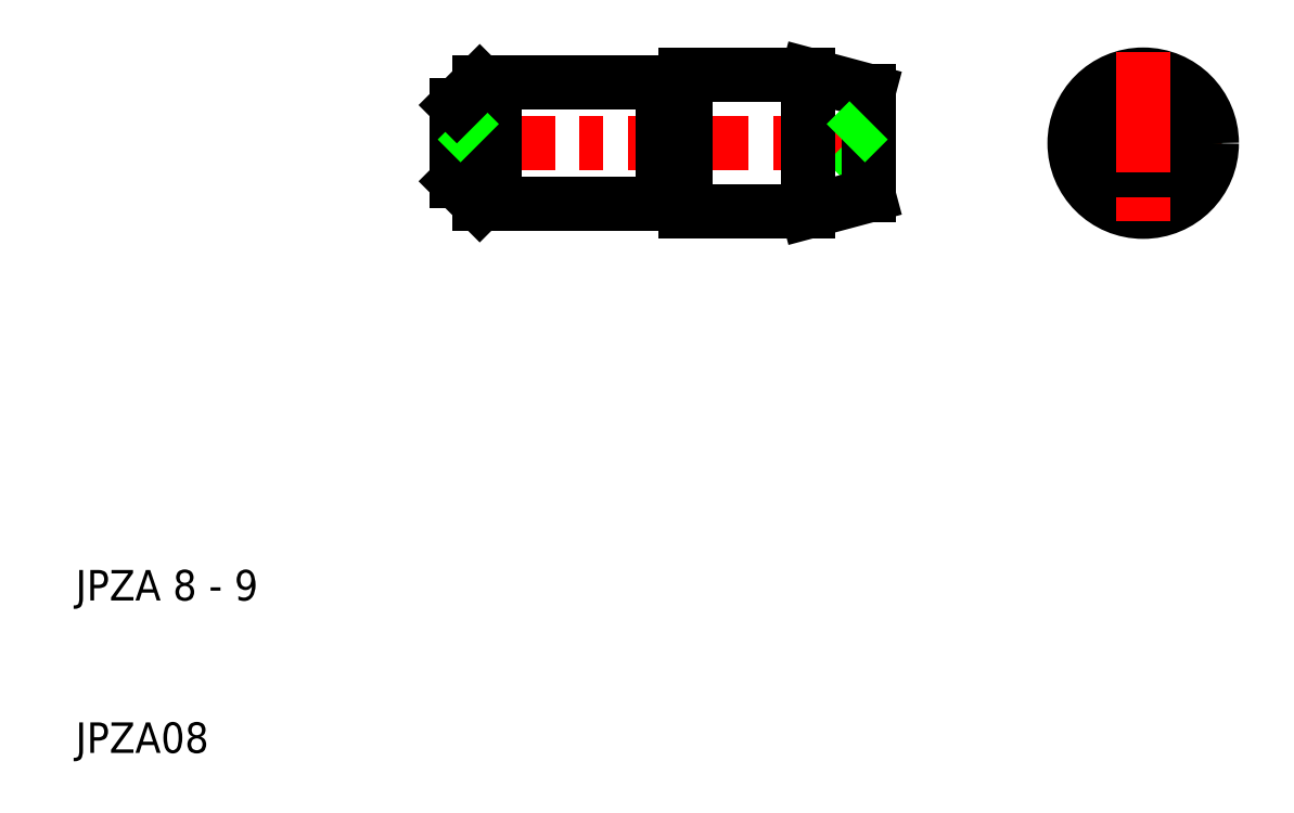
<metadata>
{"format":"dxf","ext":"dxf","renderer":"ezdxf+matplotlib","layout":"modelspace","background":"white","min_lineweight":24,"dpi":150}
</metadata>
<code>
0
SECTION
2
ENTITIES
0
LINE
8
CENTER
10
74
20
50
30
0
11
86
21
50
31
0
0
CIRCLE
8
0
10
80
20
50
30
0
40
4
0
CIRCLE
8
0
10
80
20
50
30
0
40
3.6
0
CIRCLE
8
0
10
80
20
50
30
0
40
3.428
0
CIRCLE
8
0
10
80
20
50
30
0
40
4.5
0
CIRCLE
8
0
10
80
20
50
30
0
40
1.5
0
TEXT
8
0
10
10
20
10
30
0
40
2
1
JPZA08
0
TEXT
8
0
10
10
20
20
30
0
40
2
1
JPZA 8 - 9
0
LINE
8
CENTER
10
33.5
20
50
30
0
11
63.5
21
50
31
0
0
LINE
8
0
10
36.5
20
46
30
0
11
48.5
21
46
31
0
0
LINE
8
0
10
36.5
20
54
30
0
11
48.5
21
54
31
0
0
LINE
8
0
10
35
20
48.5
30
0
11
36.5
21
50
31
0
0
LINE
8
0
10
36.5
20
54
30
0
11
36.5
21
46
31
0
0
LINE
8
0
10
35
20
47.5
30
0
11
35
21
52.5
31
0
0
LINE
8
0
10
37.5
20
46
30
0
11
37.5
21
54
31
0
0
LINE
8
0
10
36.5
20
46
30
0
11
35
21
47.5
31
0
0
LINE
8
0
10
35
20
51.5
30
0
11
36.5
21
50
31
0
0
LINE
8
0
10
36.5
20
54
30
0
11
35
21
52.5
31
0
0
LINE
8
0
10
50
20
45.5
30
0
11
58
21
45.5
31
0
0
LINE
8
0
10
50
20
54.5
30
0
11
58
21
54.5
31
0
0
LINE
8
0
10
50
20
53.6
30
0
11
50
21
46.4
31
0
0
LINE
8
0
10
48.5
20
46.4
30
0
11
48.5
21
53.6
31
0
0
LINE
8
0
10
48.5
20
46
30
0
11
48.5
21
46.4
31
0
0
LINE
8
0
10
48.5
20
46.4
30
0
11
50
21
46.4
31
0
0
LINE
8
0
10
50
20
46.4
30
0
11
50
21
45.5
31
0
0
LINE
8
0
10
50
20
53.6
30
0
11
50
21
54.5
31
0
0
LINE
8
0
10
48.5
20
53.6
30
0
11
50
21
53.6
31
0
0
LINE
8
0
10
48.5
20
54
30
0
11
48.5
21
53.6
31
0
0
LINE
8
0
10
62
20
48.5
30
0
11
60.5
21
50
31
0
0
LINE
8
0
10
62
20
53.43
30
0
11
62
21
46.57
31
0
0
LINE
8
0
10
58
20
45.5
30
0
11
58
21
54.5
31
0
0
LINE
8
0
10
58
20
45.5
30
0
11
62
21
46.57
31
0
0
LINE
8
0
10
58
20
54.5
30
0
11
62
21
53.43
31
0
0
LINE
8
0
10
62
20
51.5
30
0
11
60.5
21
50
31
0
0
LINE
8
CENTER
10
80
20
56
30
0
11
80
21
44
31
0
0
ENDSEC
0
EOF

</code>
